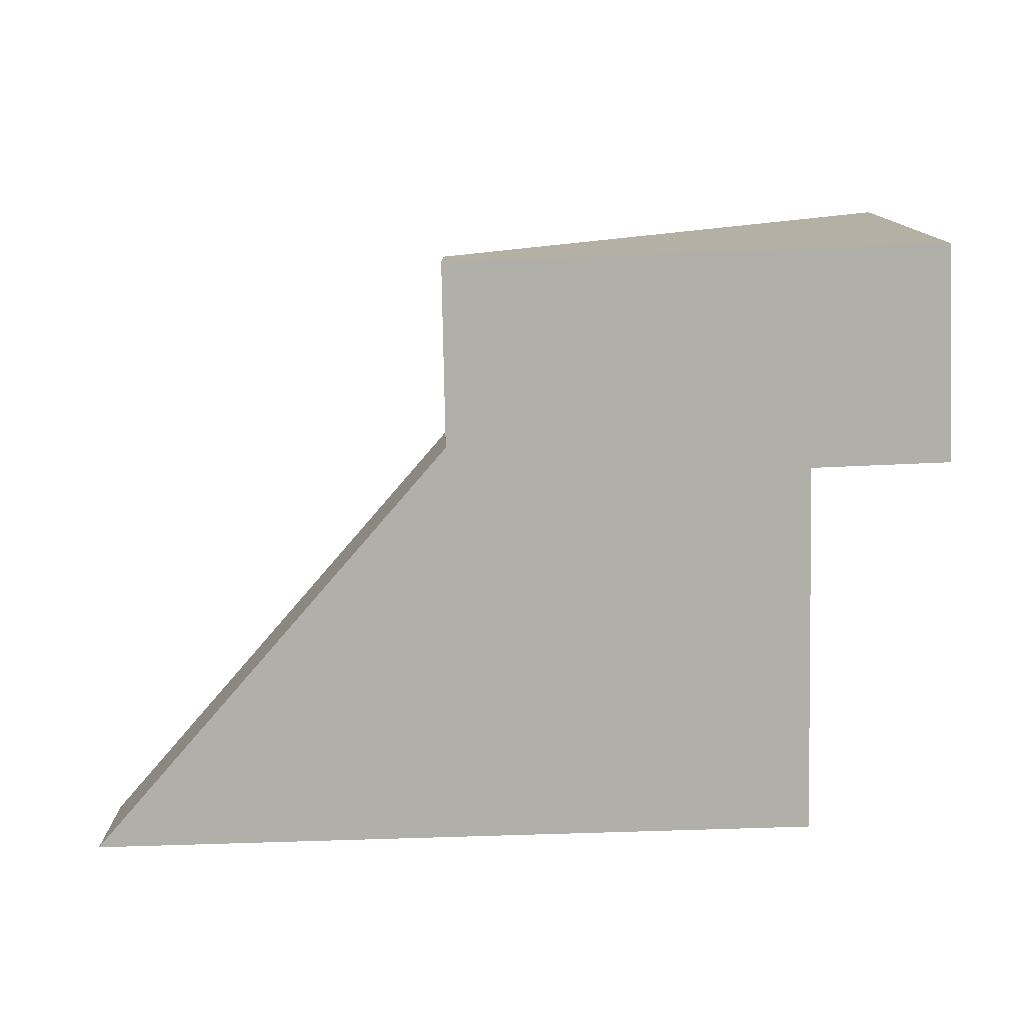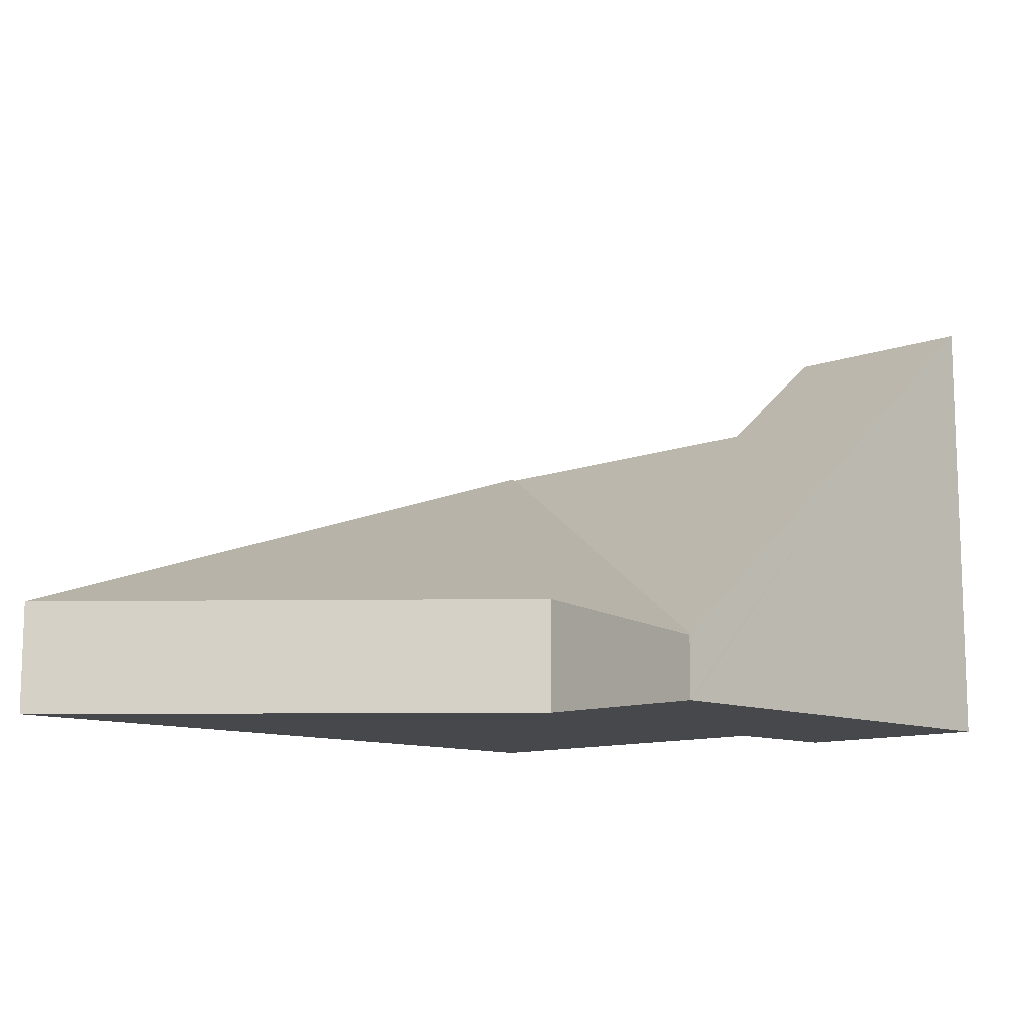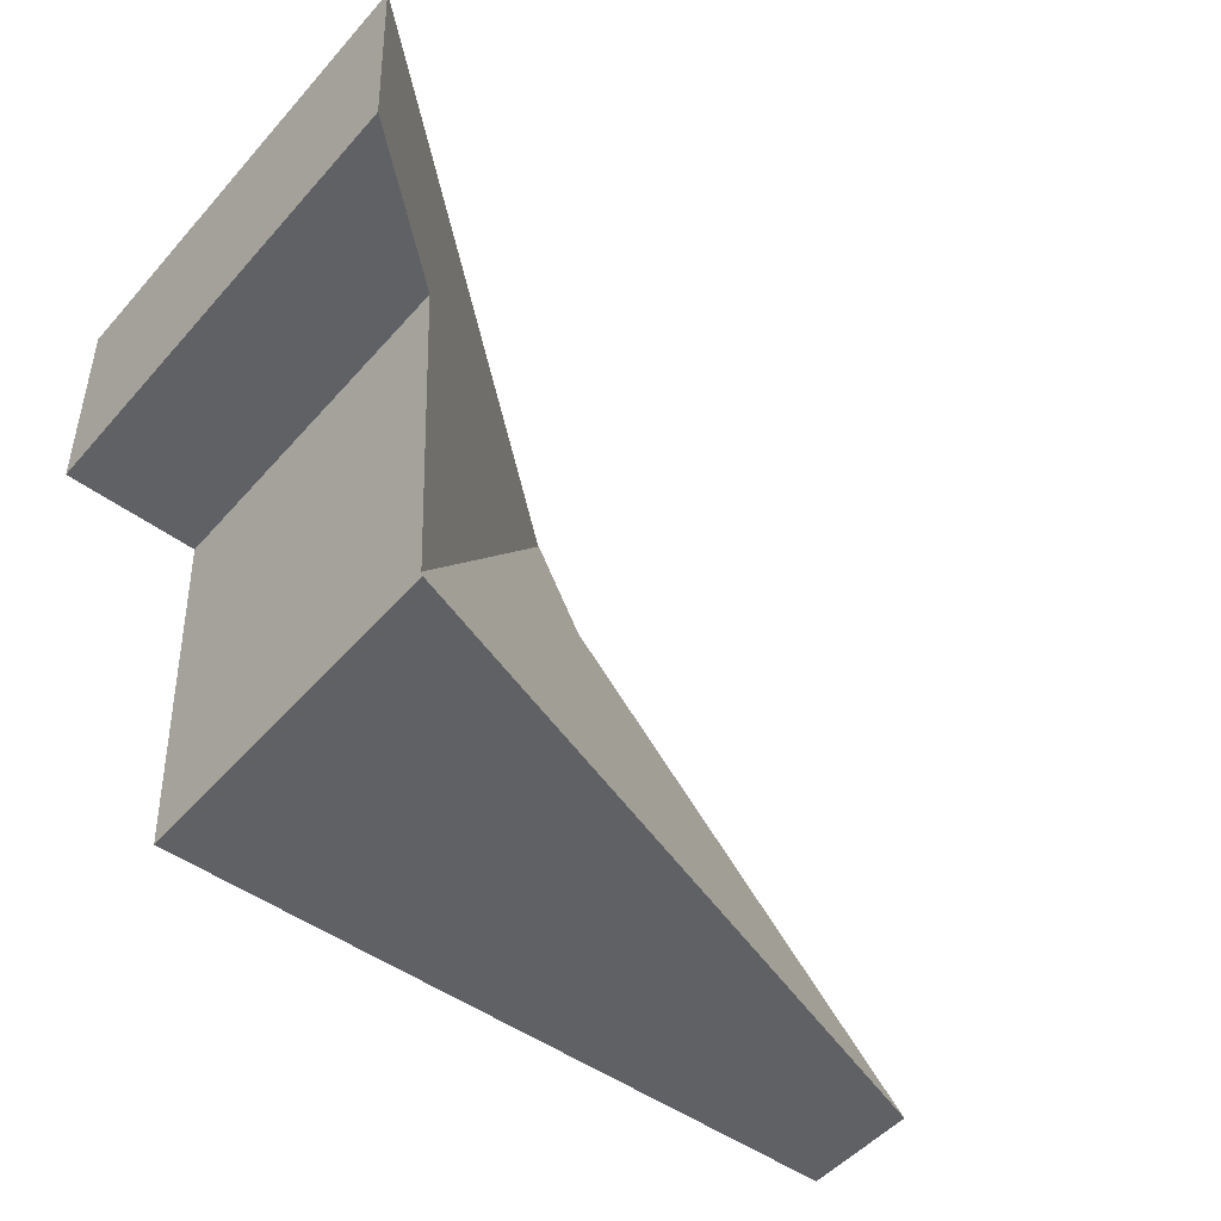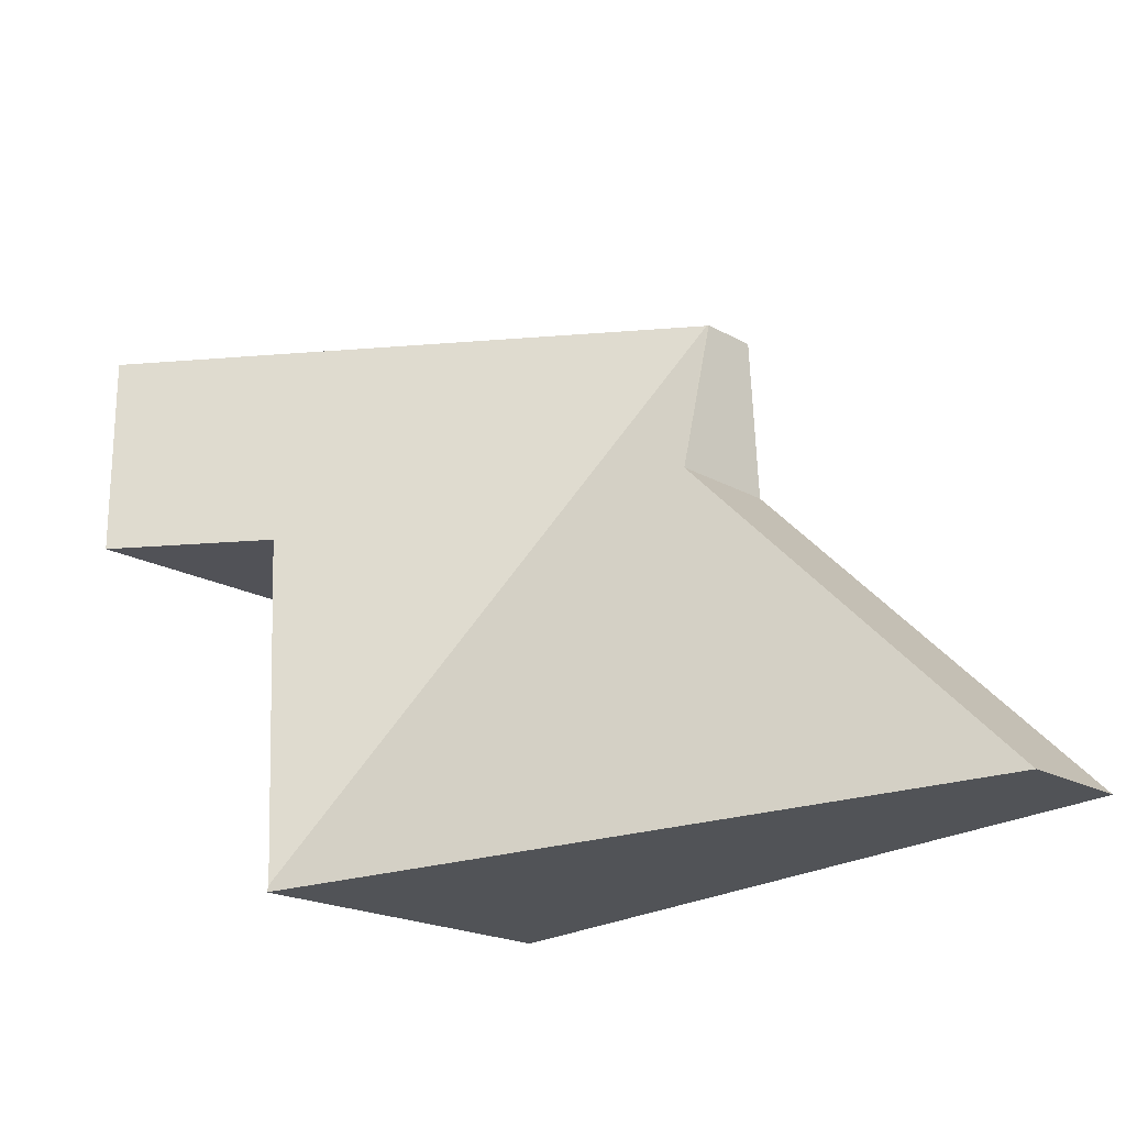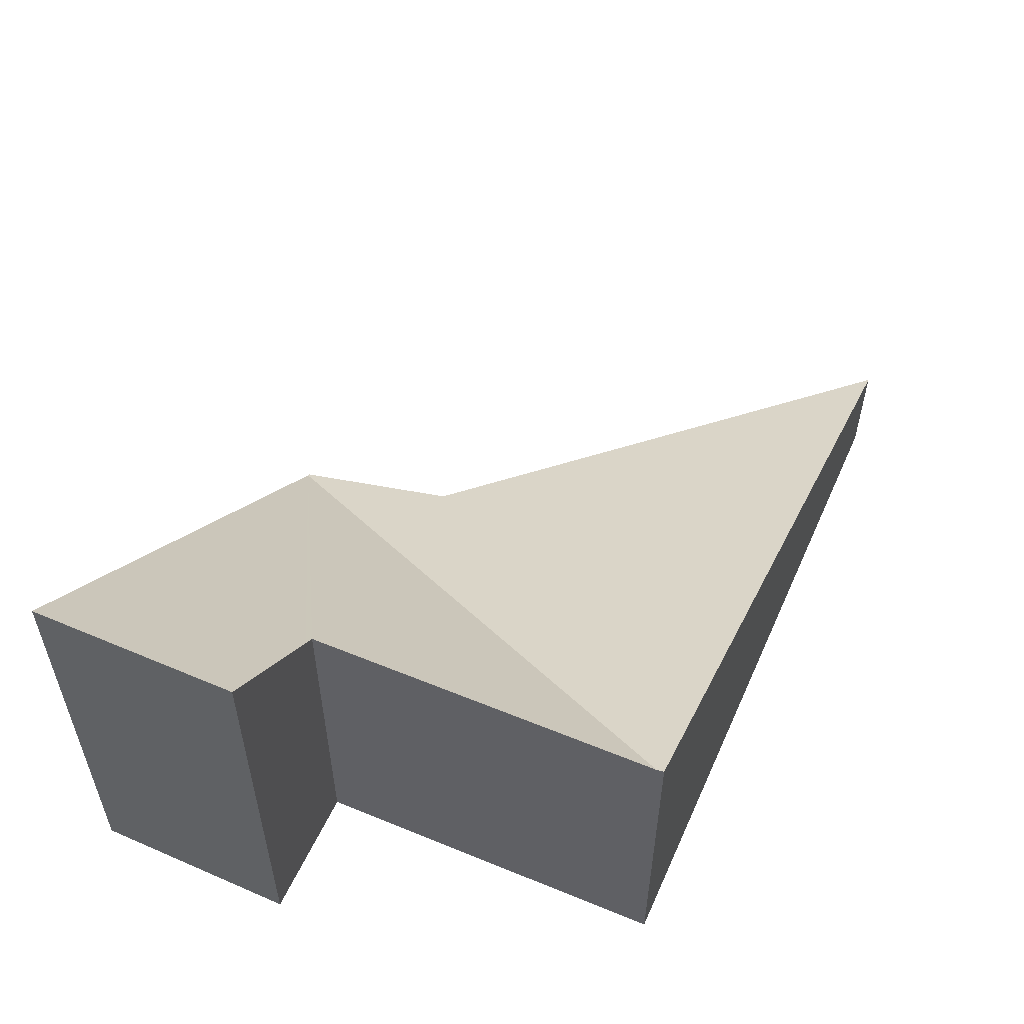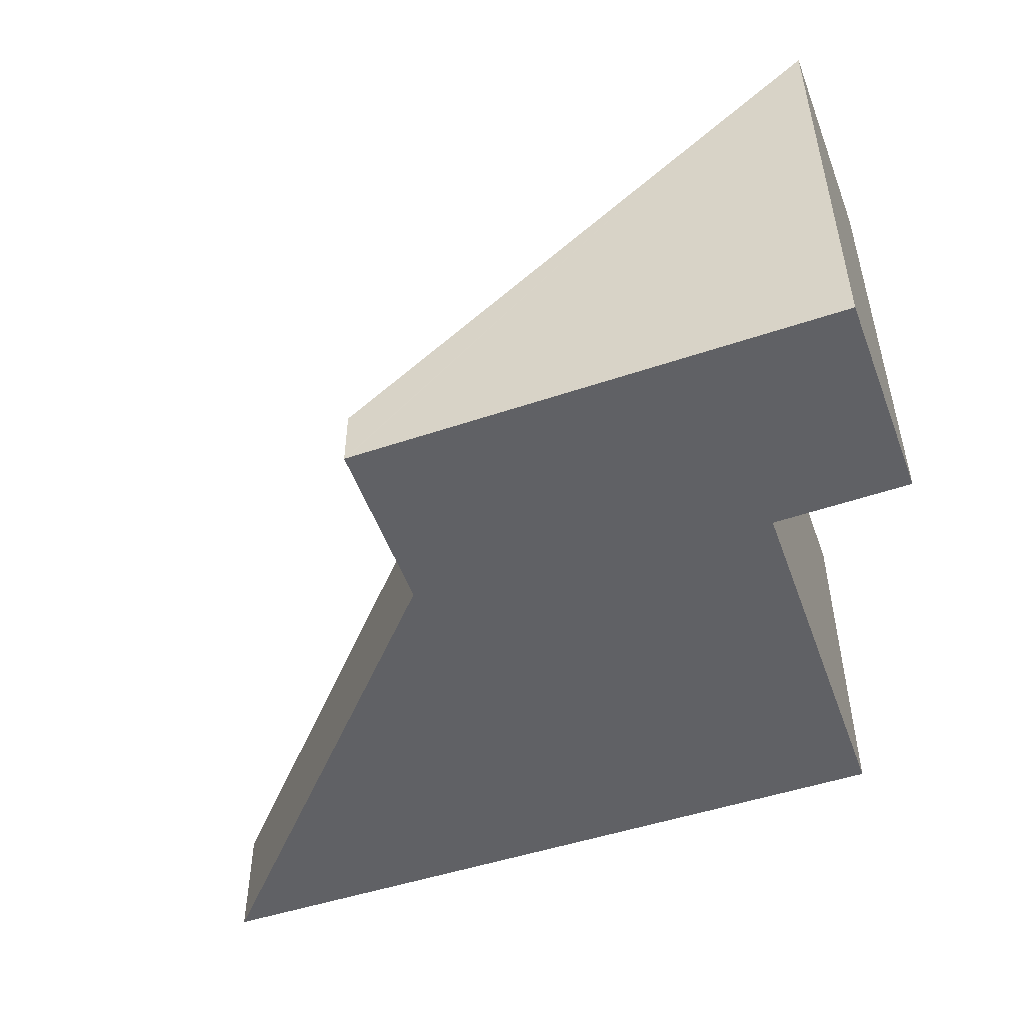
<metadata>
{"format":"obj","ext":"obj","renderer":"f3d","projection":"perspective","resolution":1024,"background":"white","views":[{"elev":-78.0,"azim":4.1,"up":"+Y"},{"elev":-11.1,"azim":-43.4,"up":"+Y"},{"elev":-50.9,"azim":140.2,"up":"+Z"},{"elev":-20.5,"azim":-135.2,"up":"+Z"},{"elev":55.2,"azim":116.2,"up":"+Y"},{"elev":-50.2,"azim":22.3,"up":"+Y"}]}
</metadata>
<code>
v  3.509 0.565 5.016
v  3.403 1.035 3.422
v  3.489 0.558 5.017
v  6.391 3.128 -0.196
v  0 1.035 6.338e-17
v  6.388 3.147 -0.259
v  7.804 4.082 4.868
v  7.751 4.114 2.983
v  6.739 3.21 4.905
v  6.647 3.21 3.016
v  6.547 3.128 3.019
v  0 0 0
v  3.403 -2.095e-16 3.422
v  3.489 -3.072e-16 5.017
v  3.509 -3.071e-16 5.016
v  6.739 -3.003e-16 4.905
v  7.804 -2.981e-16 4.868
v  7.751 -1.827e-16 2.983
v  6.547 -1.849e-16 3.019
v  6.391 1.2e-17 -0.196
v  6.388 1.586e-17 -0.259
v  6.647 -1.847e-16 3.016
g defaultobject
f 1 2 3
f 2 1 4
f 2 4 5
f 5 4 6
f 7 8 9
f 1 9 8
f 10 1 8
f 11 1 10
f 4 1 11
f 12 2 5
f 2 12 13
f 13 3 2
f 3 13 14
f 14 1 3
f 1 14 9
f 9 14 15
f 9 15 16
f 9 16 7
f 7 16 17
f 7 18 8
f 18 7 17
f 19 4 11
f 4 19 20
f 4 20 6
f 6 20 21
f 18 10 8
f 10 18 11
f 11 18 19
f 19 18 22
f 21 5 6
f 5 21 12
f 16 18 17
f 18 16 15
f 18 15 22
f 22 15 19
f 19 15 20
f 20 15 14
f 20 14 13
f 20 13 21
f 21 13 12

</code>
